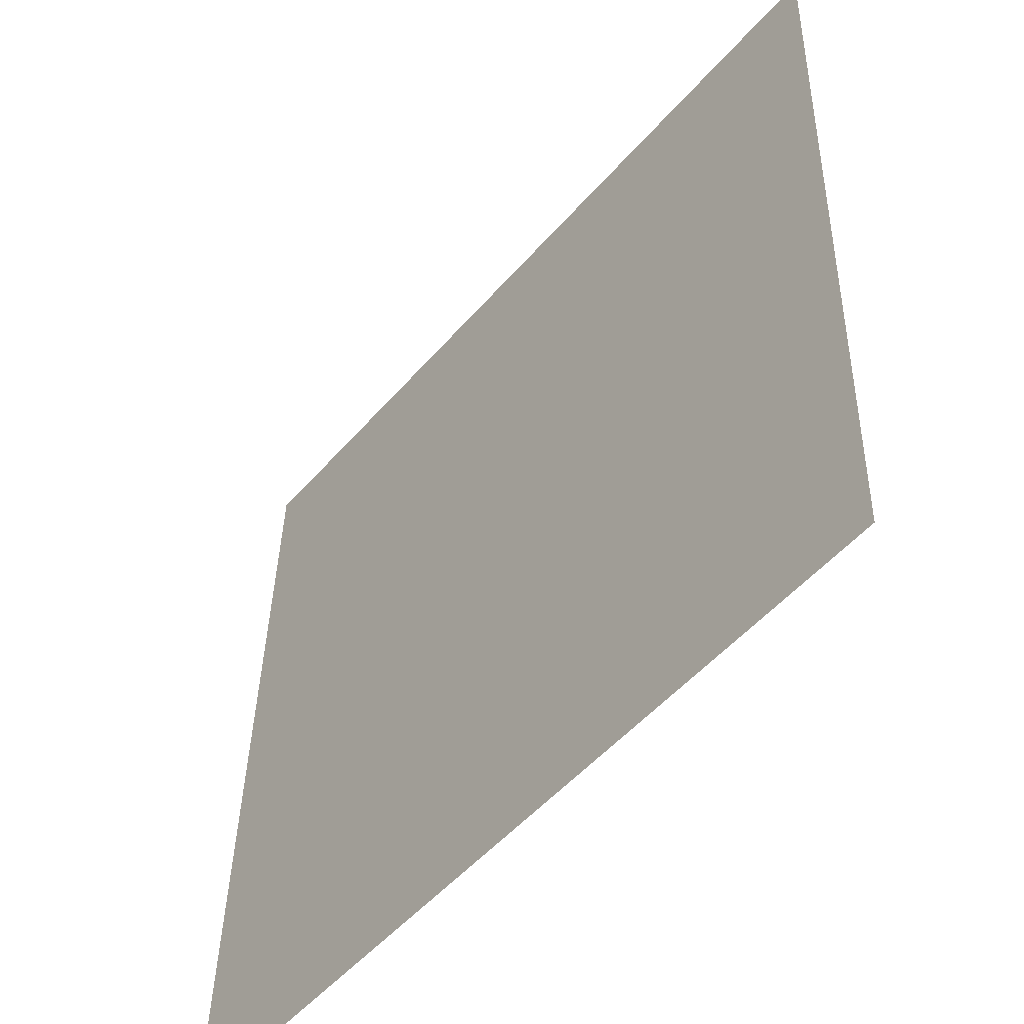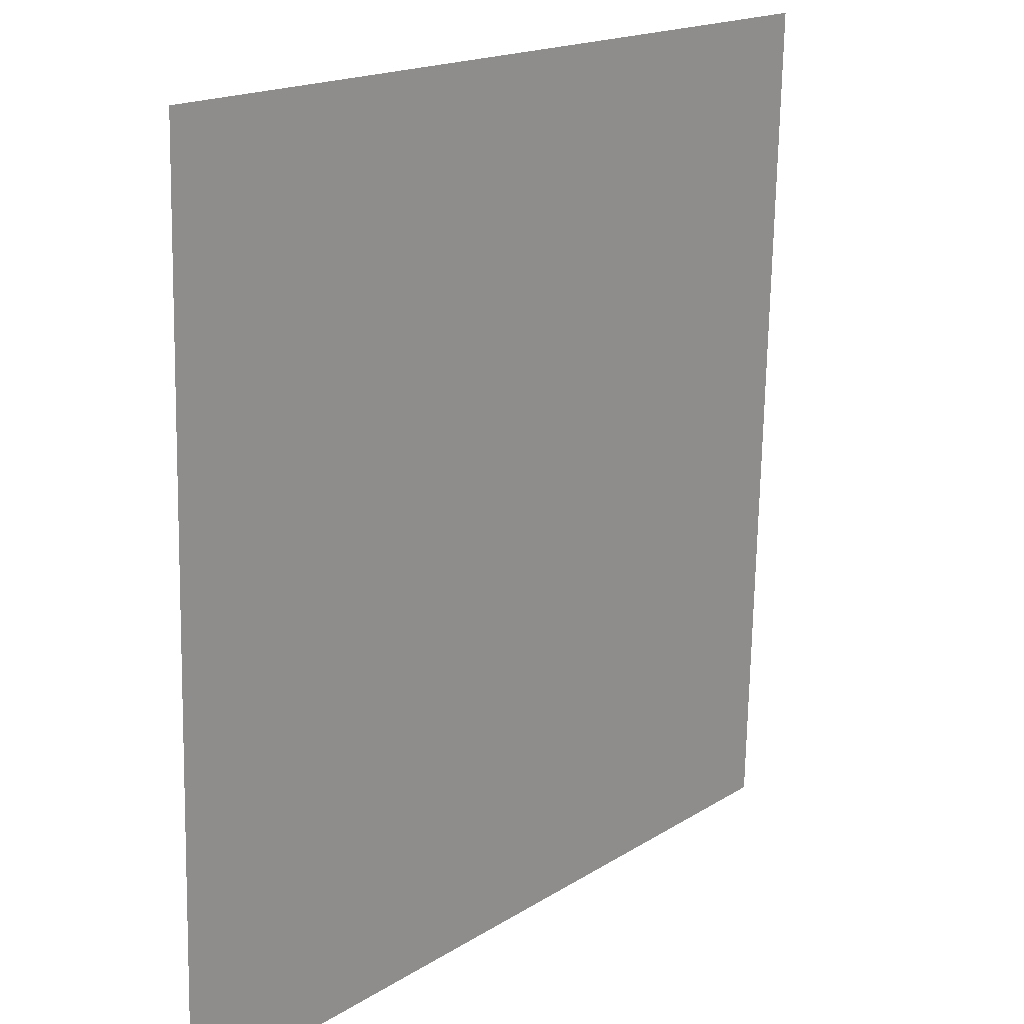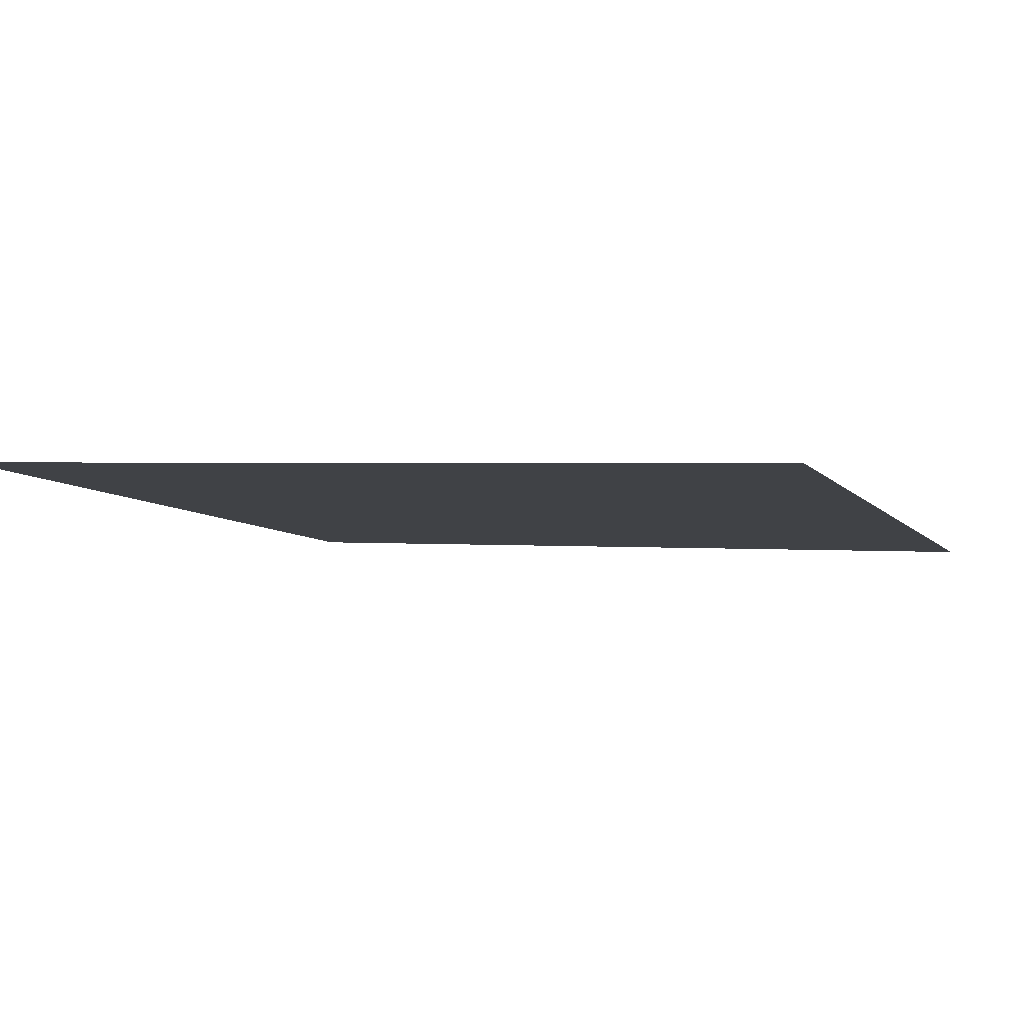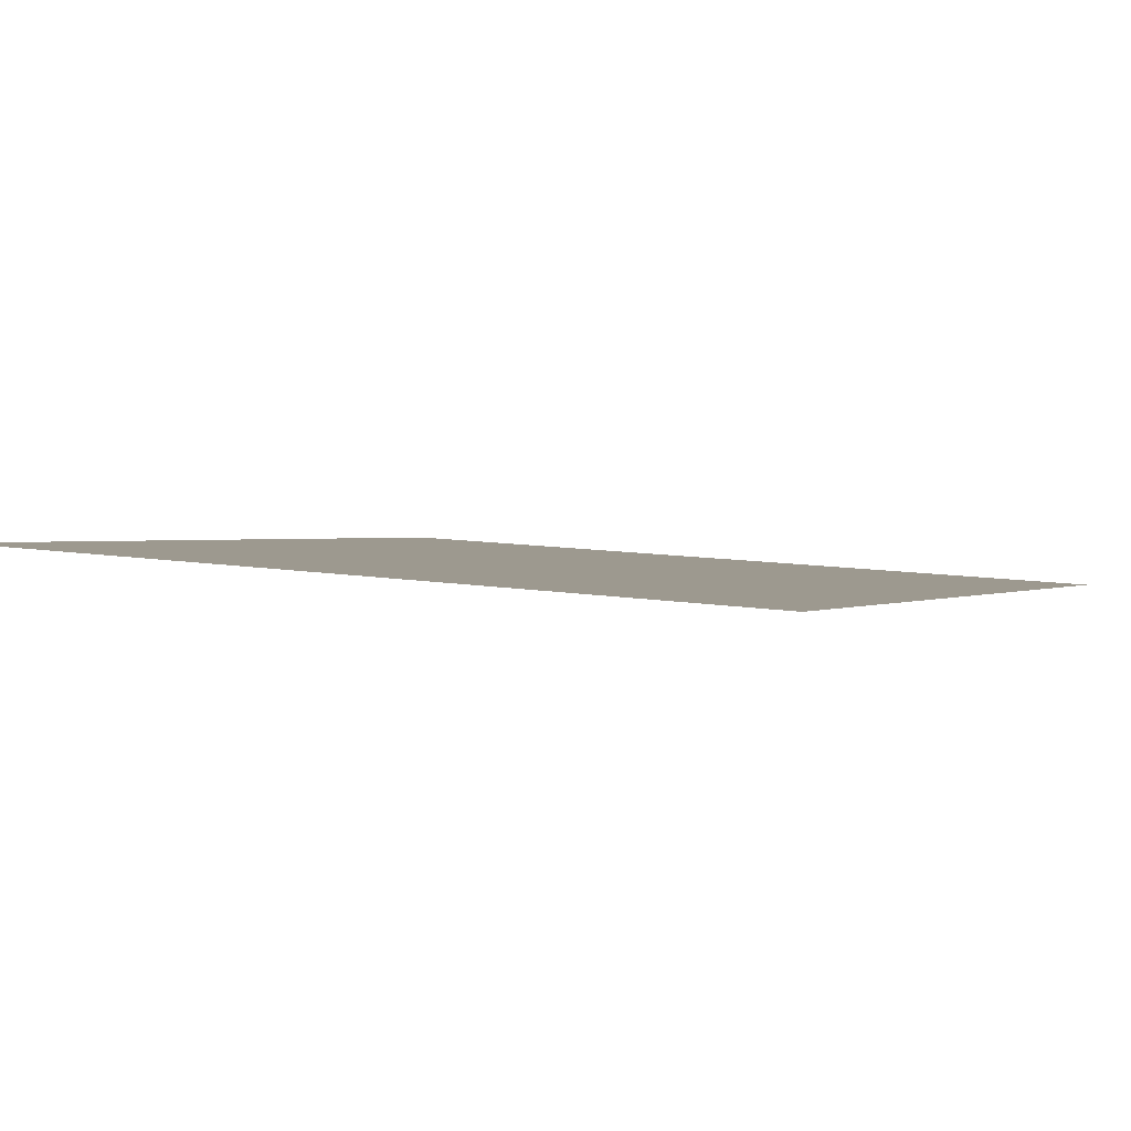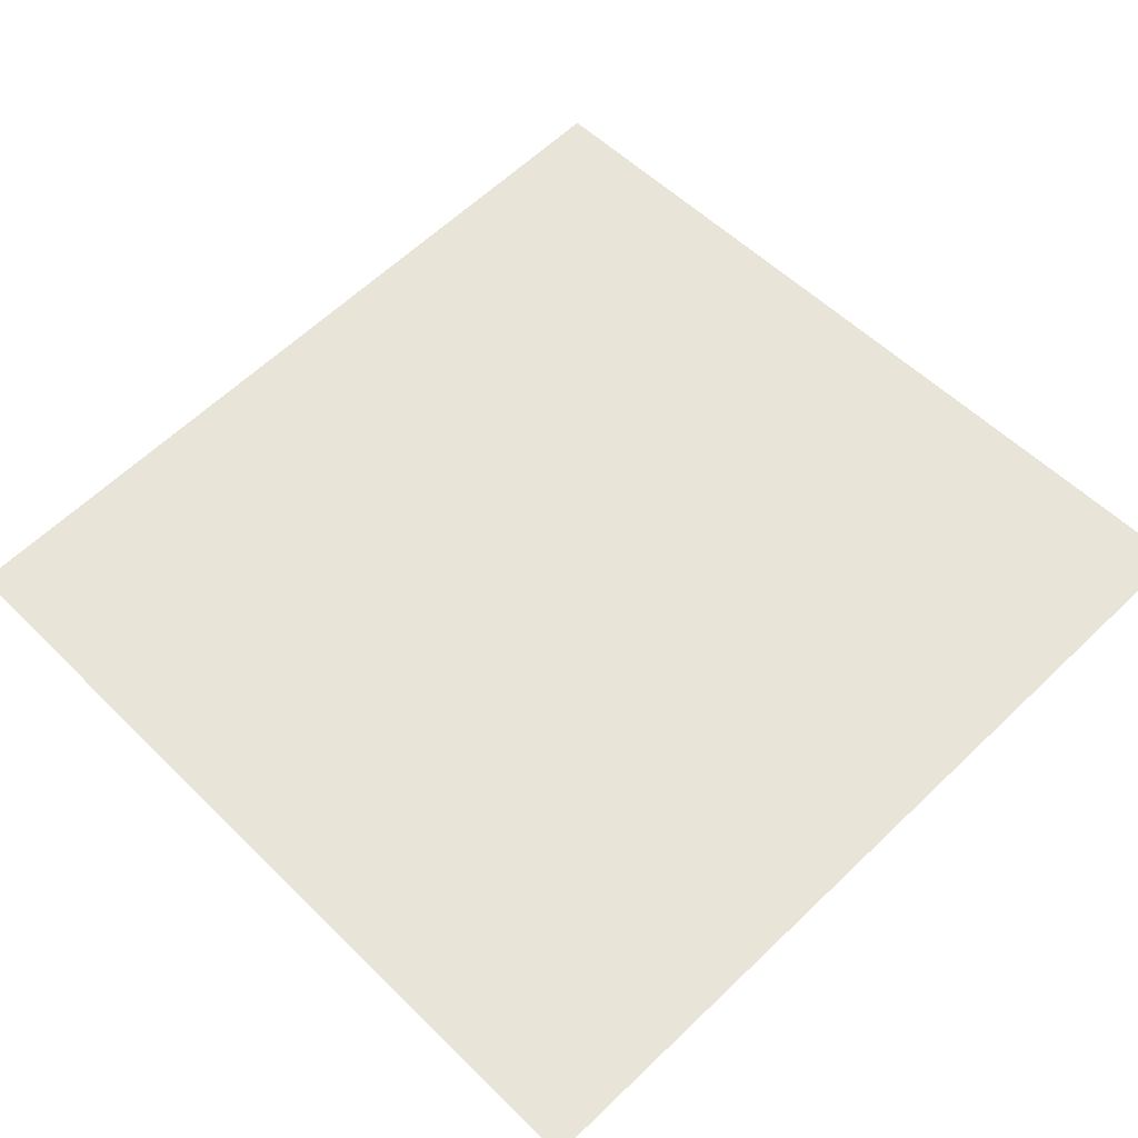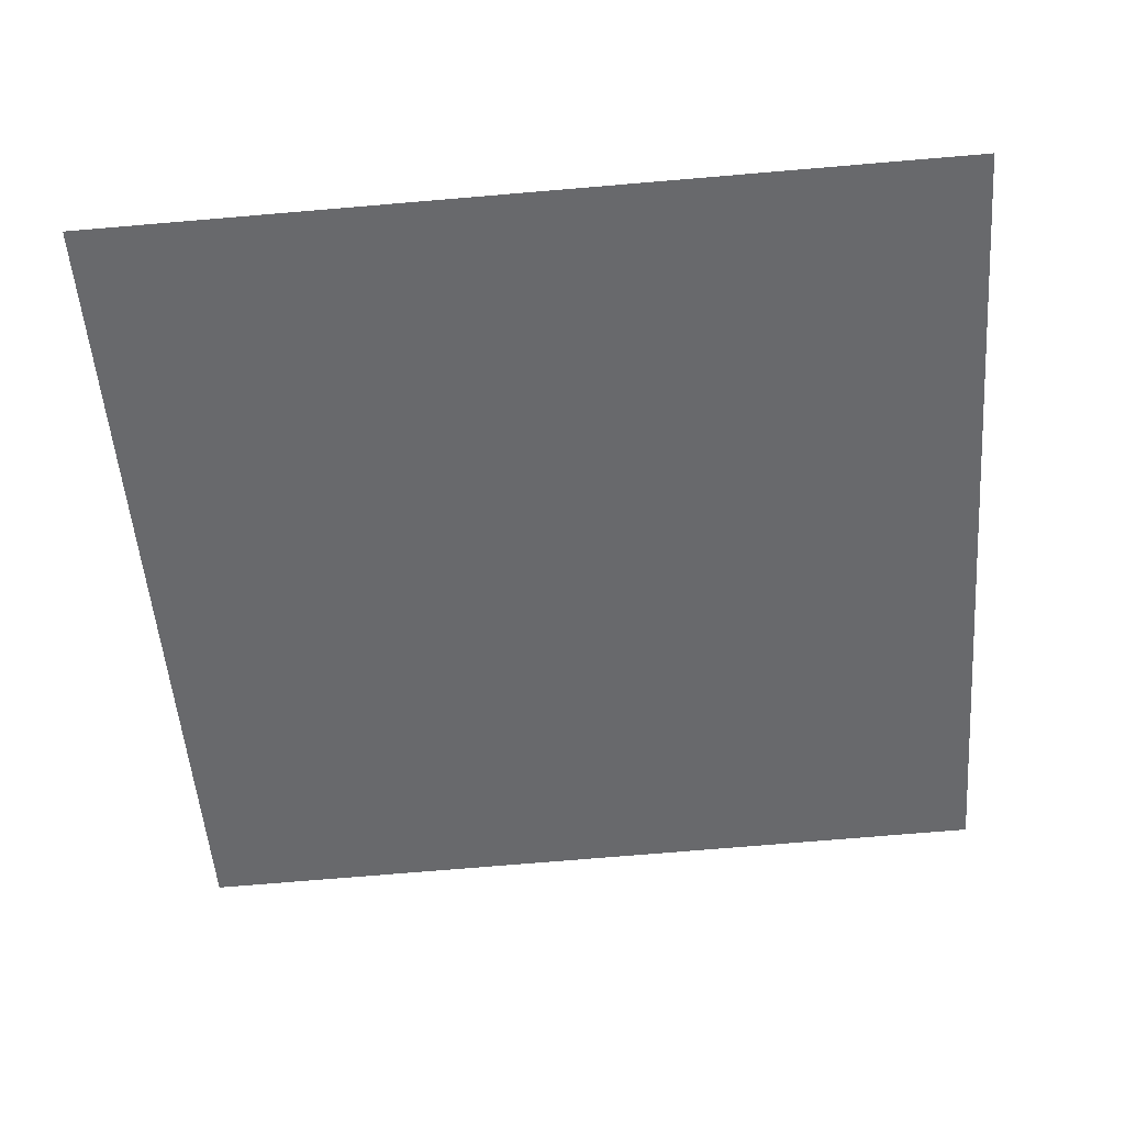
<metadata>
{"format":"obj","ext":"obj","renderer":"f3d","projection":"perspective","resolution":1024,"background":"white","views":[{"elev":-50.9,"azim":-125.8,"up":"+Y"},{"elev":17.1,"azim":-47.8,"up":"+Y"},{"elev":-3.0,"azim":-69.6,"up":"+Z"},{"elev":4.9,"azim":-62.5,"up":"+Z"},{"elev":57.1,"azim":136.0,"up":"+Z"},{"elev":-55.9,"azim":94.5,"up":"+Z"}]}
</metadata>
<code>
v -188.1 140.5 969
v -203 140.5 969.9
v -218 140.5 970.8
v -188.1 155.5 969.4
v -203 155.5 970.3
v -218 155.4 971.2
v -188.1 170.5 969.9
v -203 170.5 970.7
v -218 170.4 971.6
o logo2
f 2 5 4 1
f 3 6 5 2
f 5 8 7 4
f 6 9 8 5

</code>
